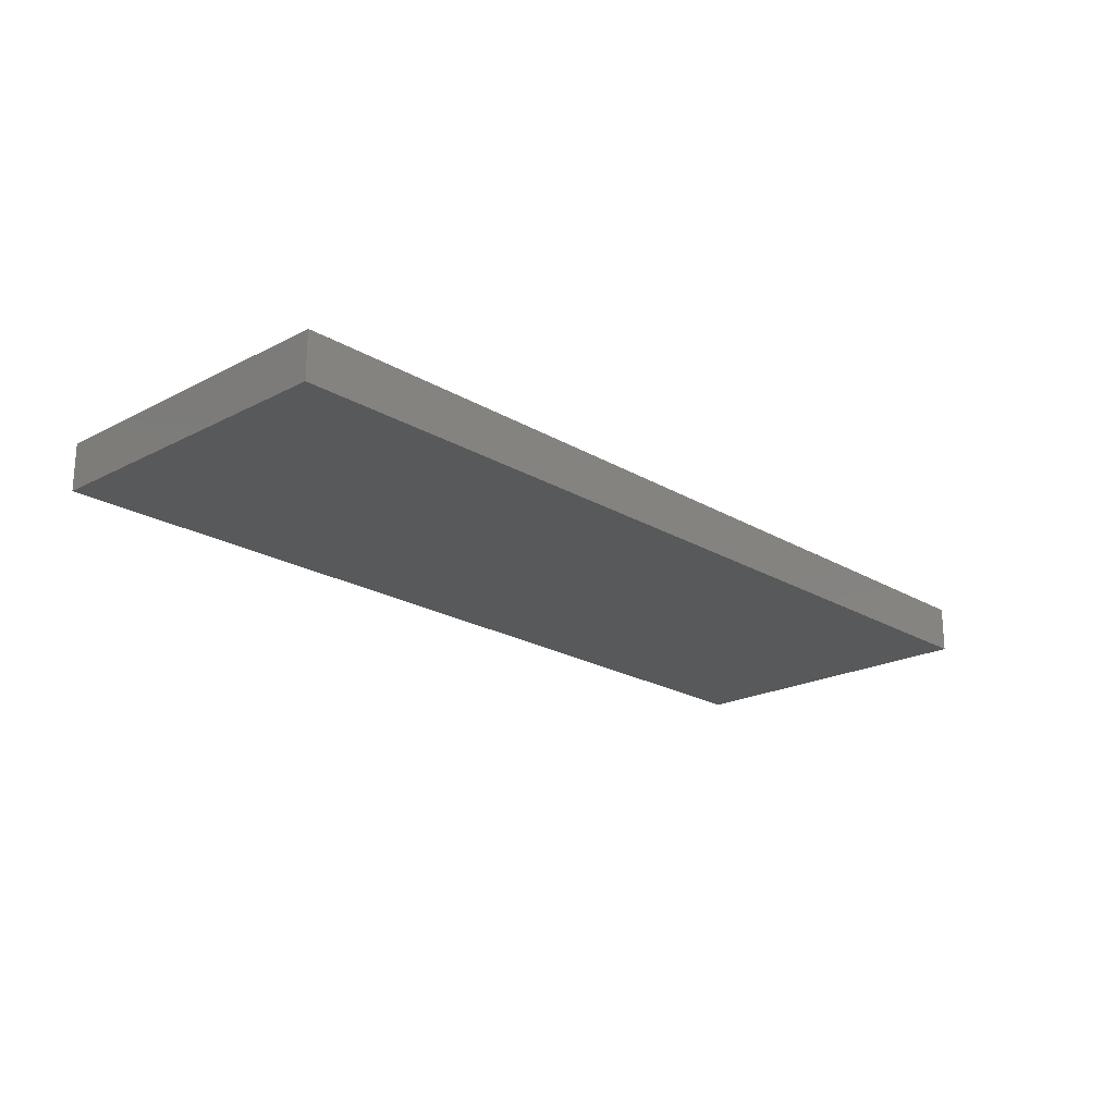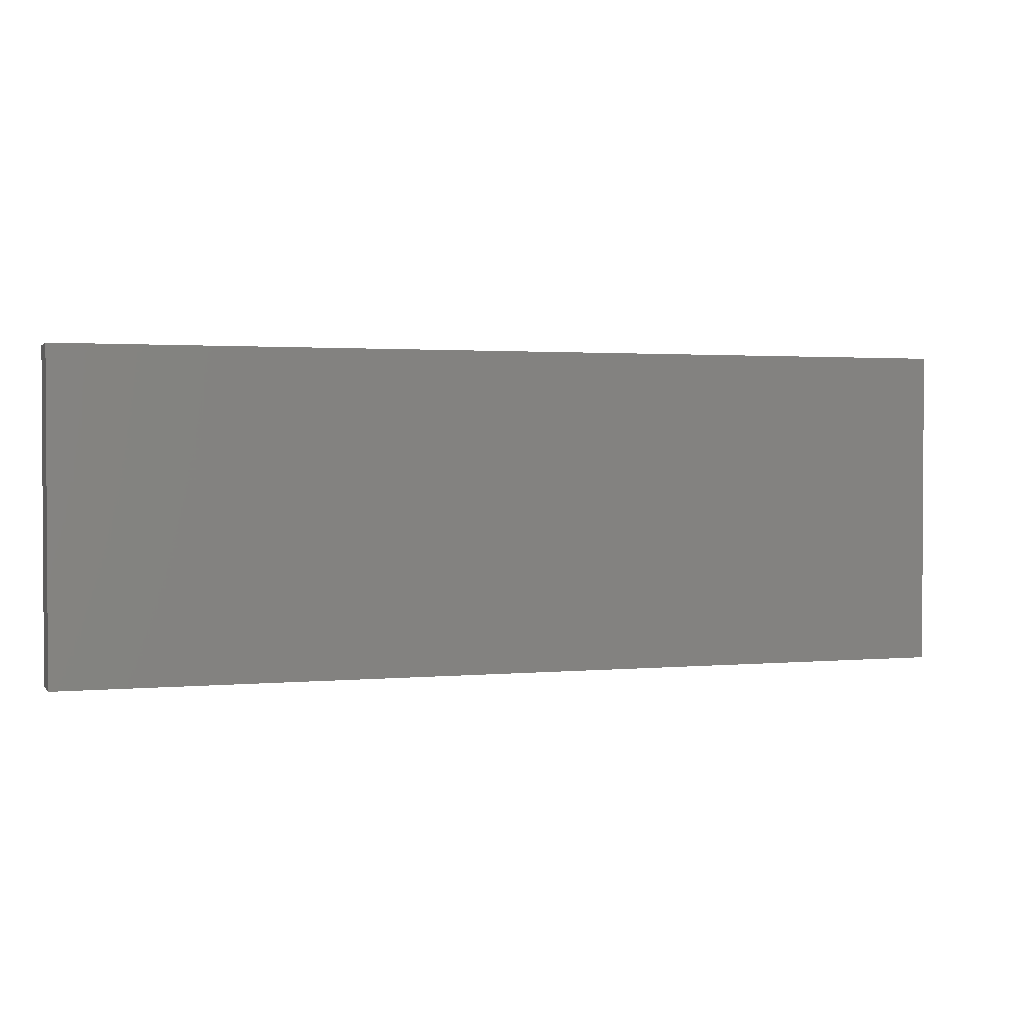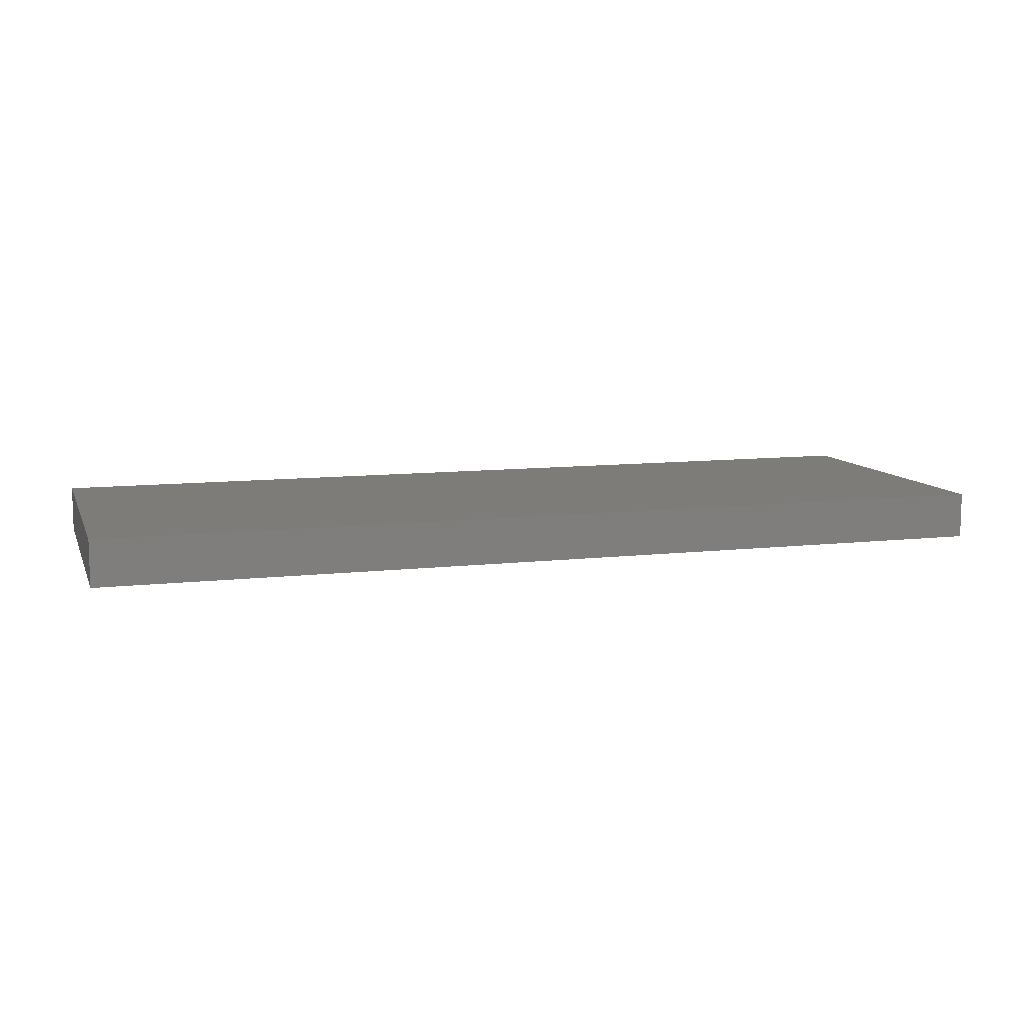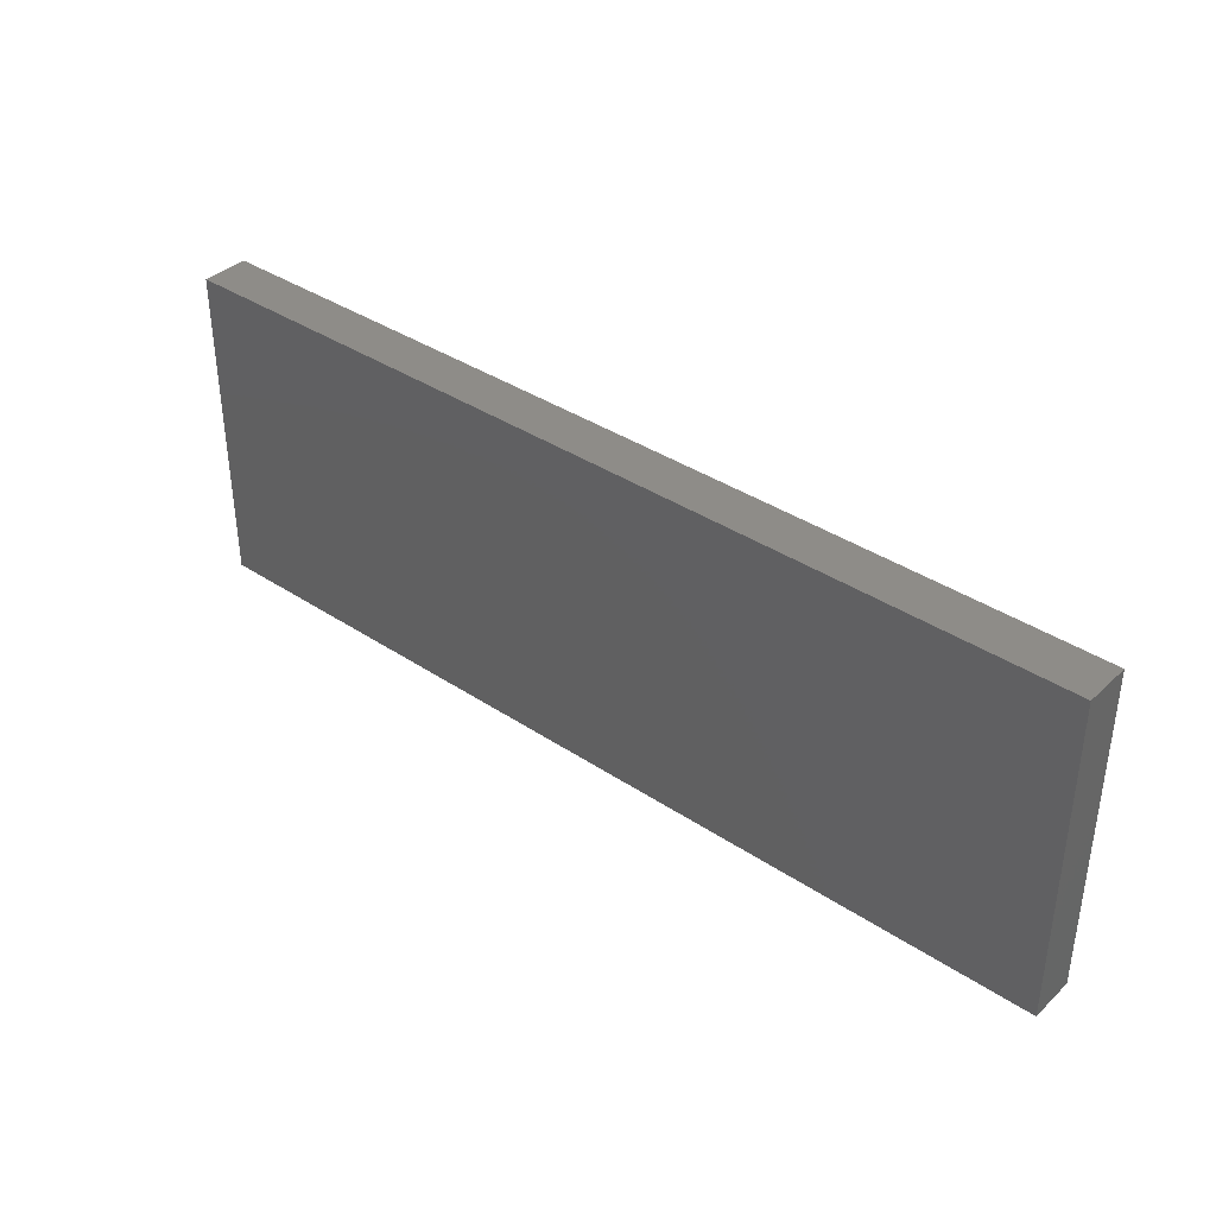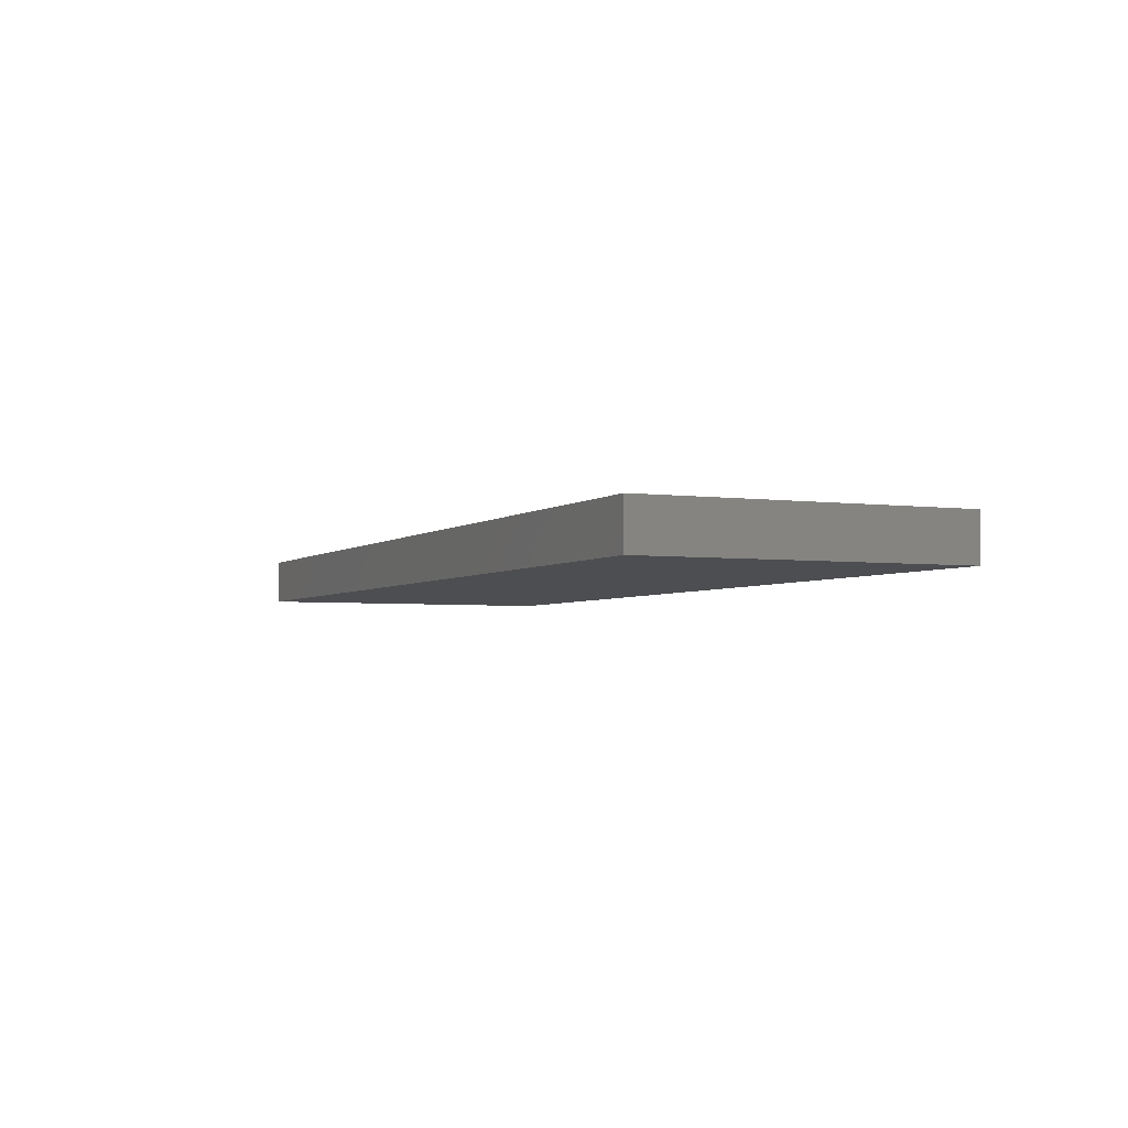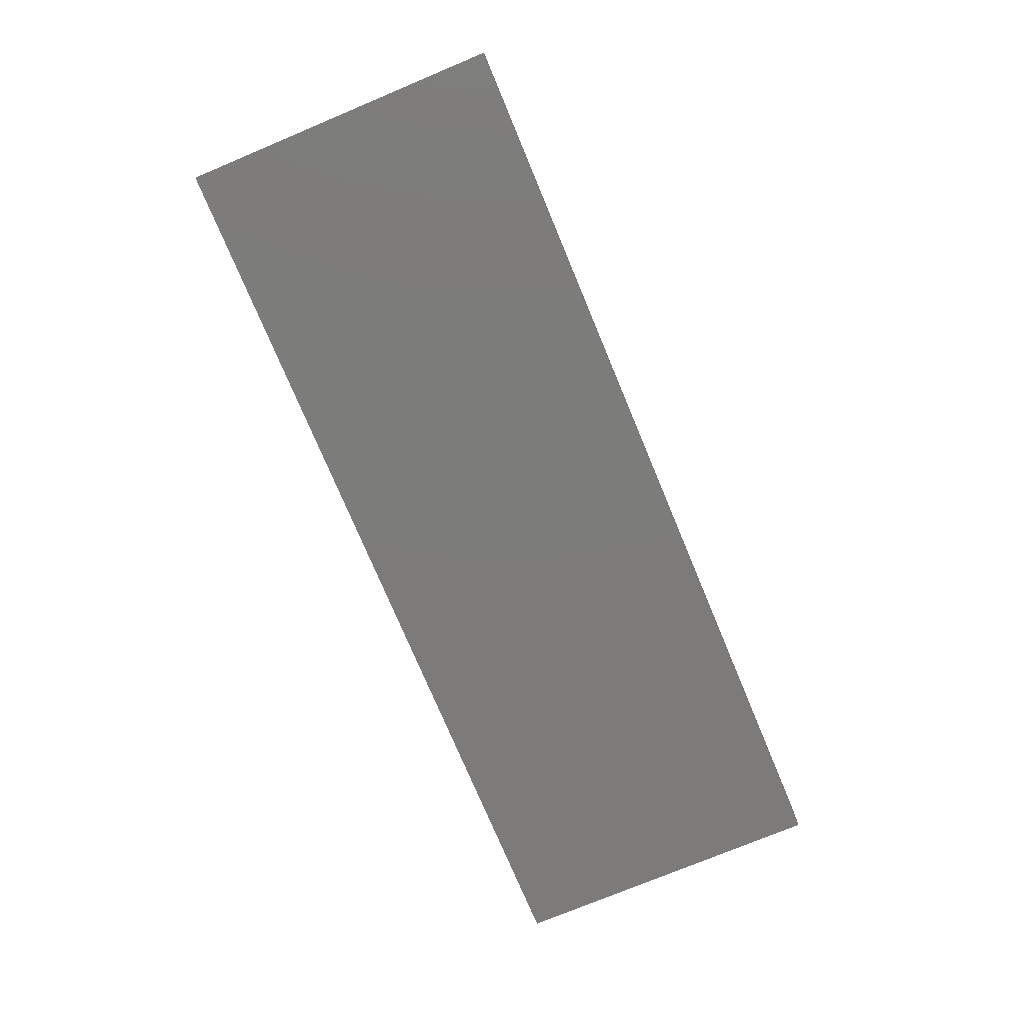
<metadata>
{"format":"stl","ext":"stl","renderer":"f3d","projection":"perspective","resolution":1024,"background":"white","views":[{"elev":-20.9,"azim":-46.9,"up":"+Y"},{"elev":1.8,"azim":-18.6,"up":"+Z"},{"elev":9.7,"azim":-16.8,"up":"+Y"},{"elev":37.5,"azim":-139.6,"up":"+Z"},{"elev":-3.5,"azim":-114.5,"up":"+Y"},{"elev":-75.1,"azim":-67.3,"up":"+Y"}]}
</metadata>
<code>
# stl→obj: 8 verts, 12 faces
v 4 2.675 0.78
v 5 2.725 0.78
v 5 2.675 0.78
v 4 2.725 0.78
v 5 2.675 1.13
v 4 2.675 1.13
v 4 2.725 1.13
v 5 2.725 1.13
f 1 2 3
f 1 4 2
f 3 5 1
f 5 6 1
f 5 3 2
f 2 4 7
f 8 2 7
f 5 7 6
f 8 7 5
f 1 7 4
f 1 6 7
f 5 2 8

</code>
